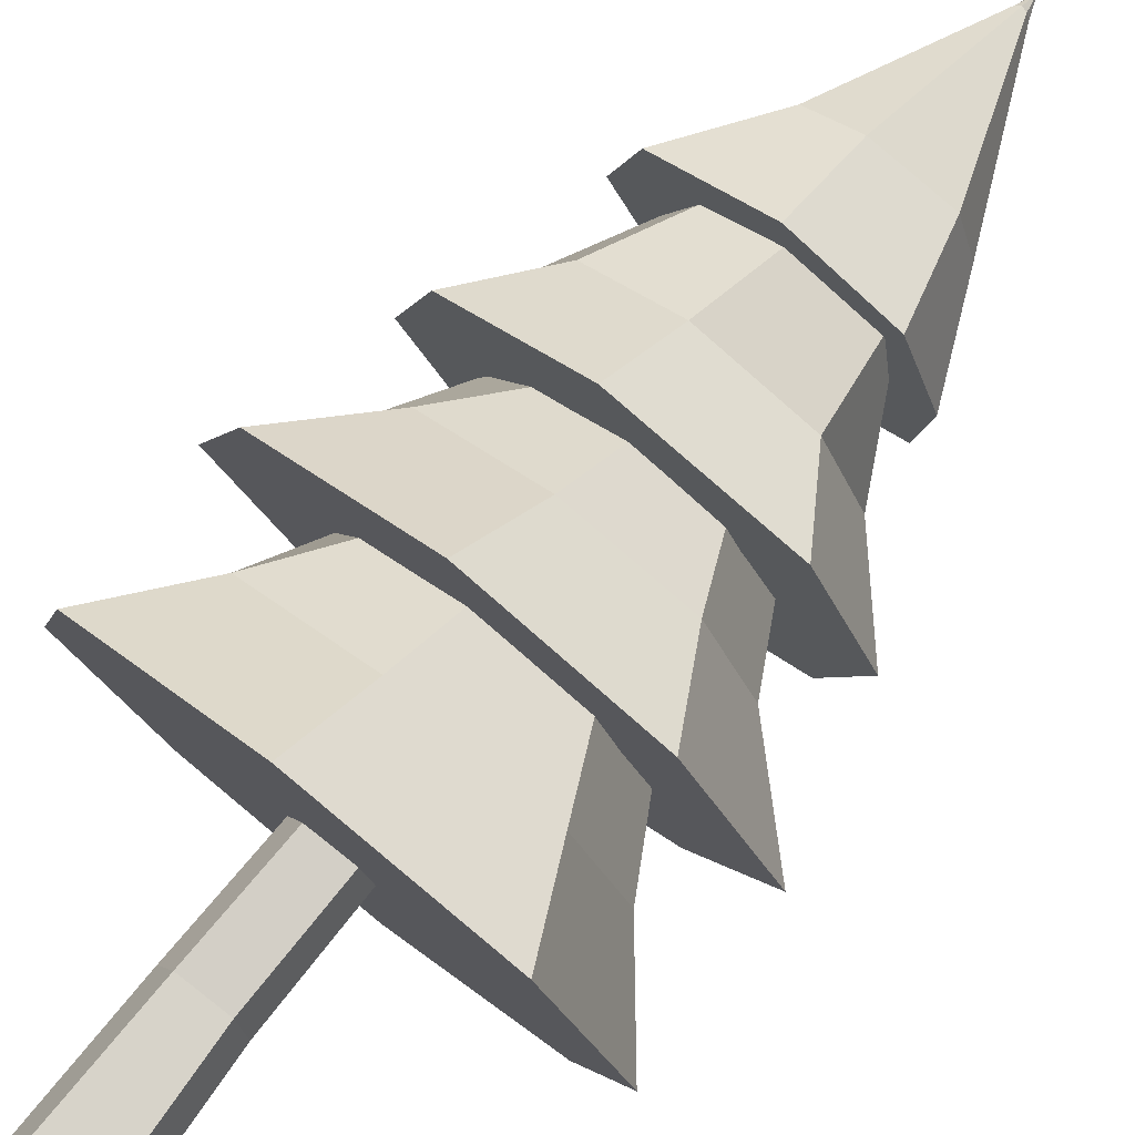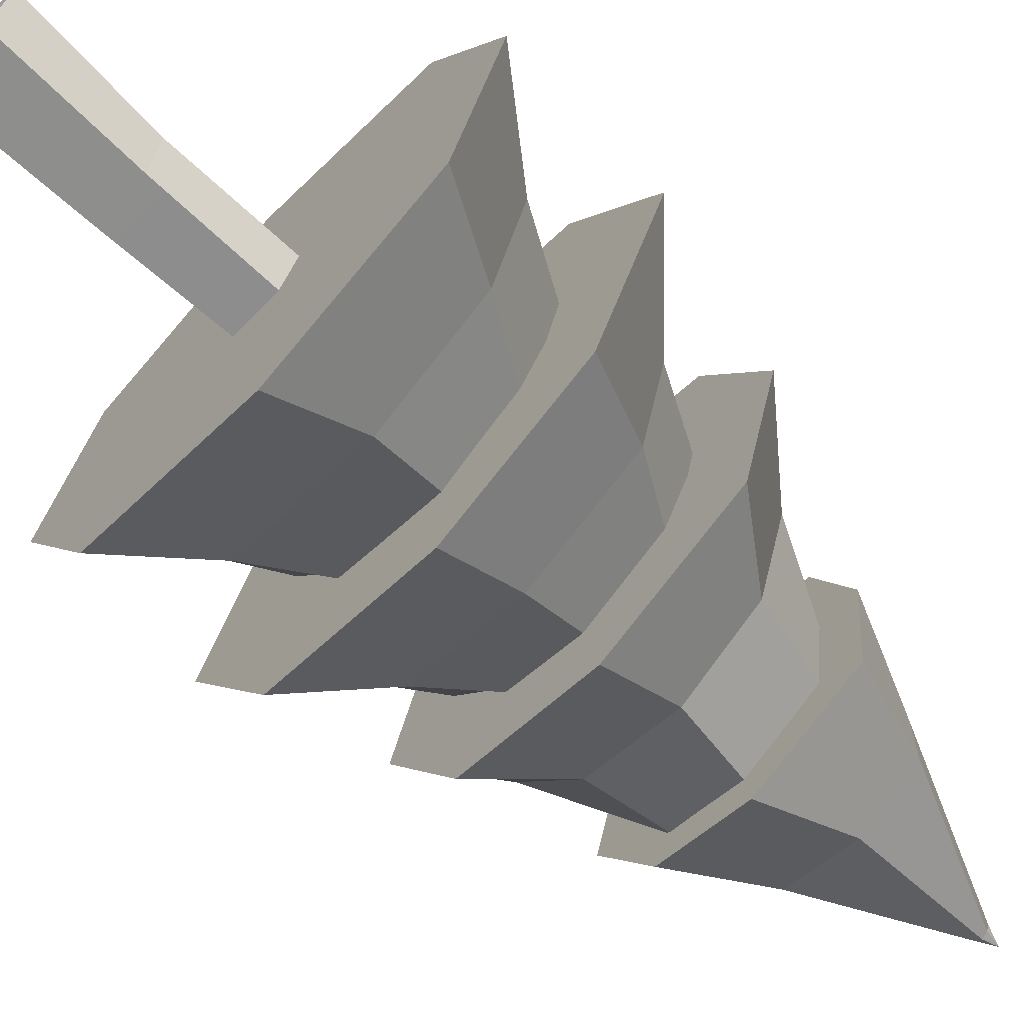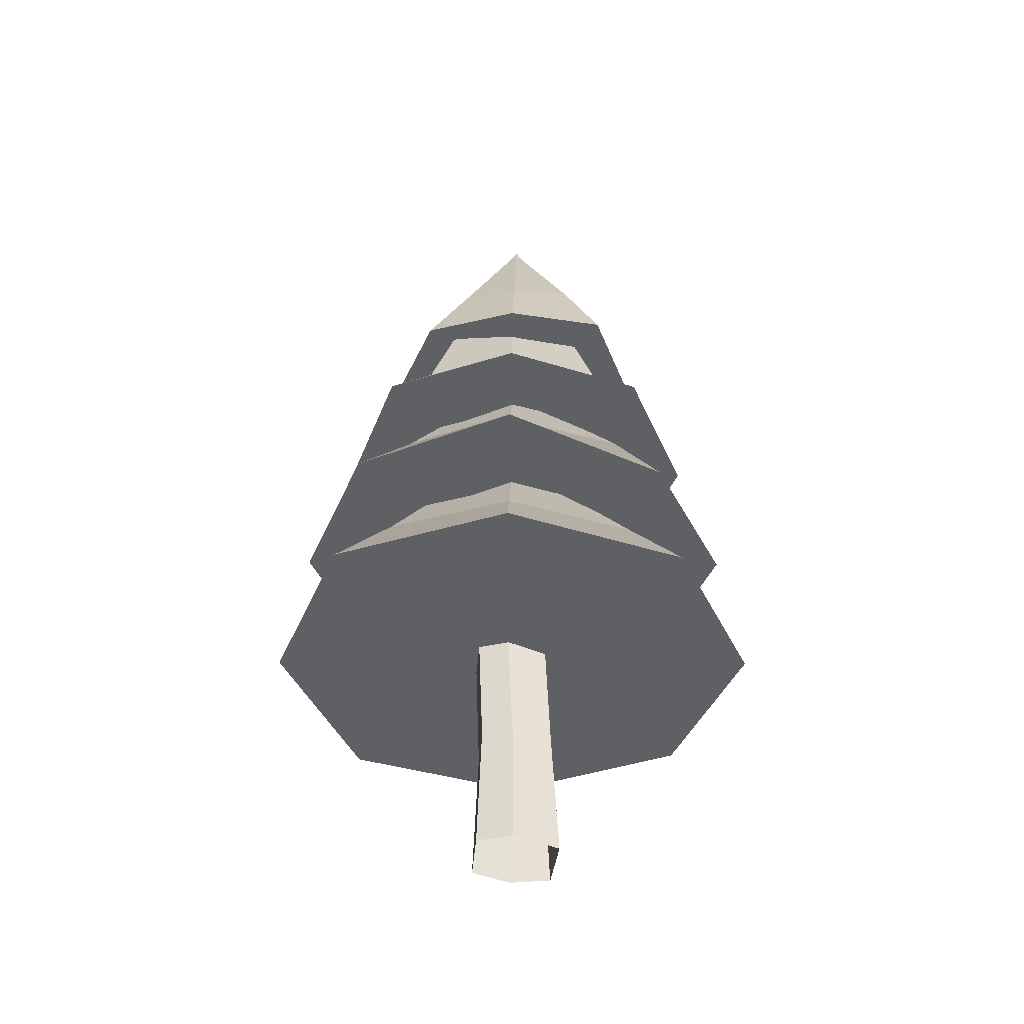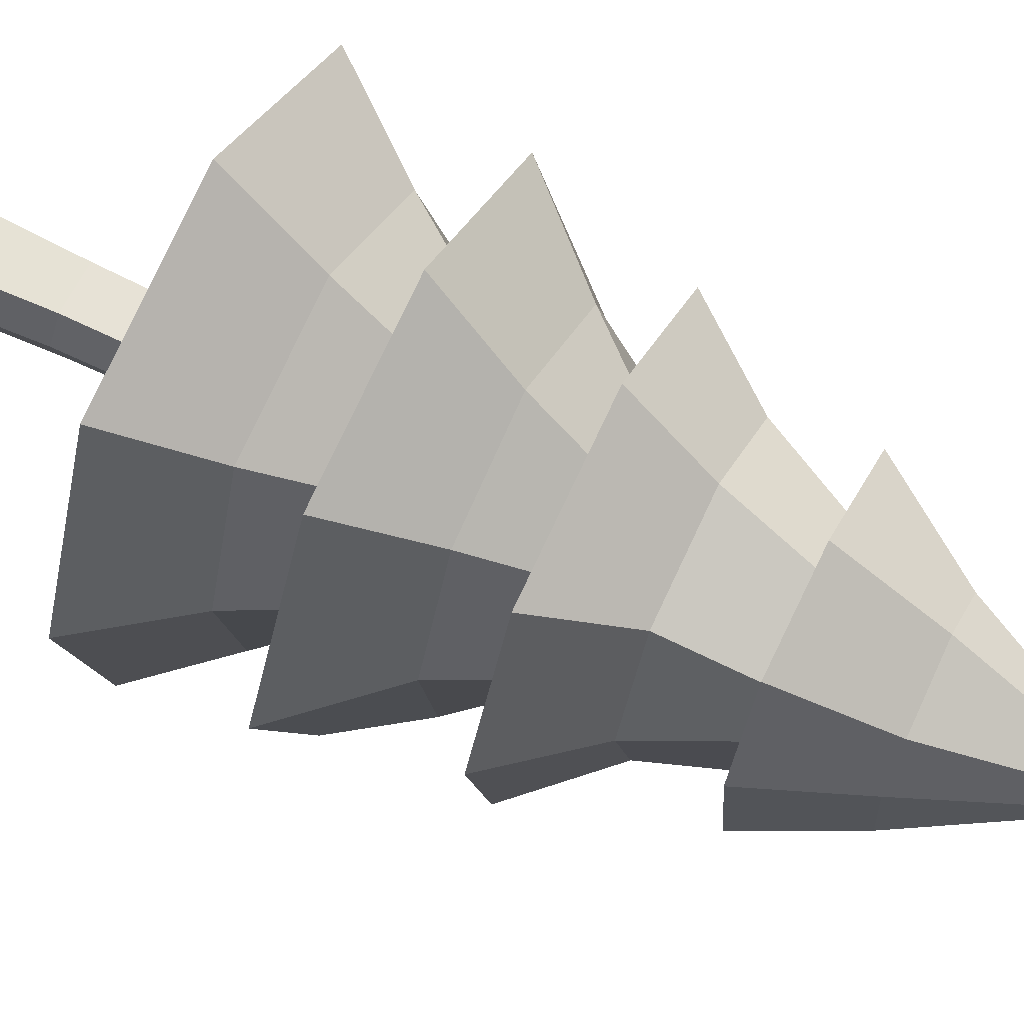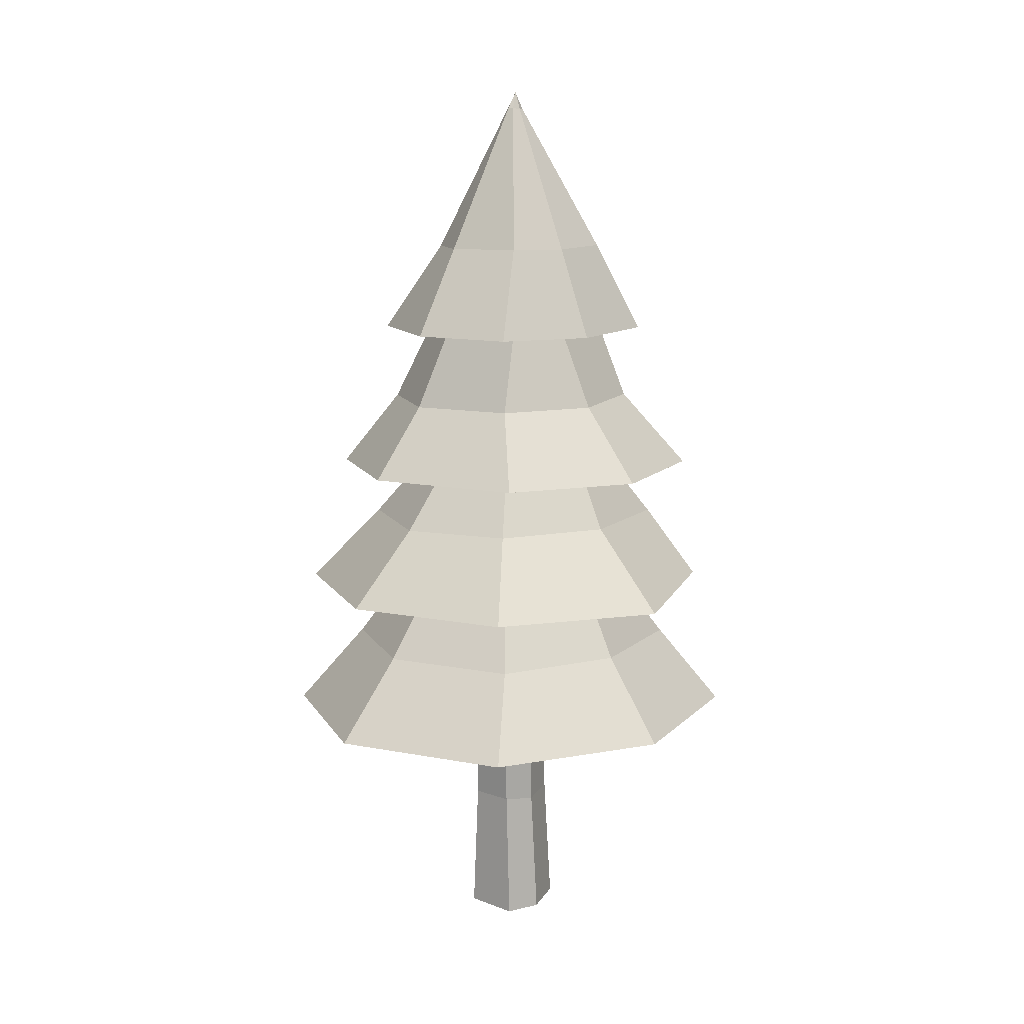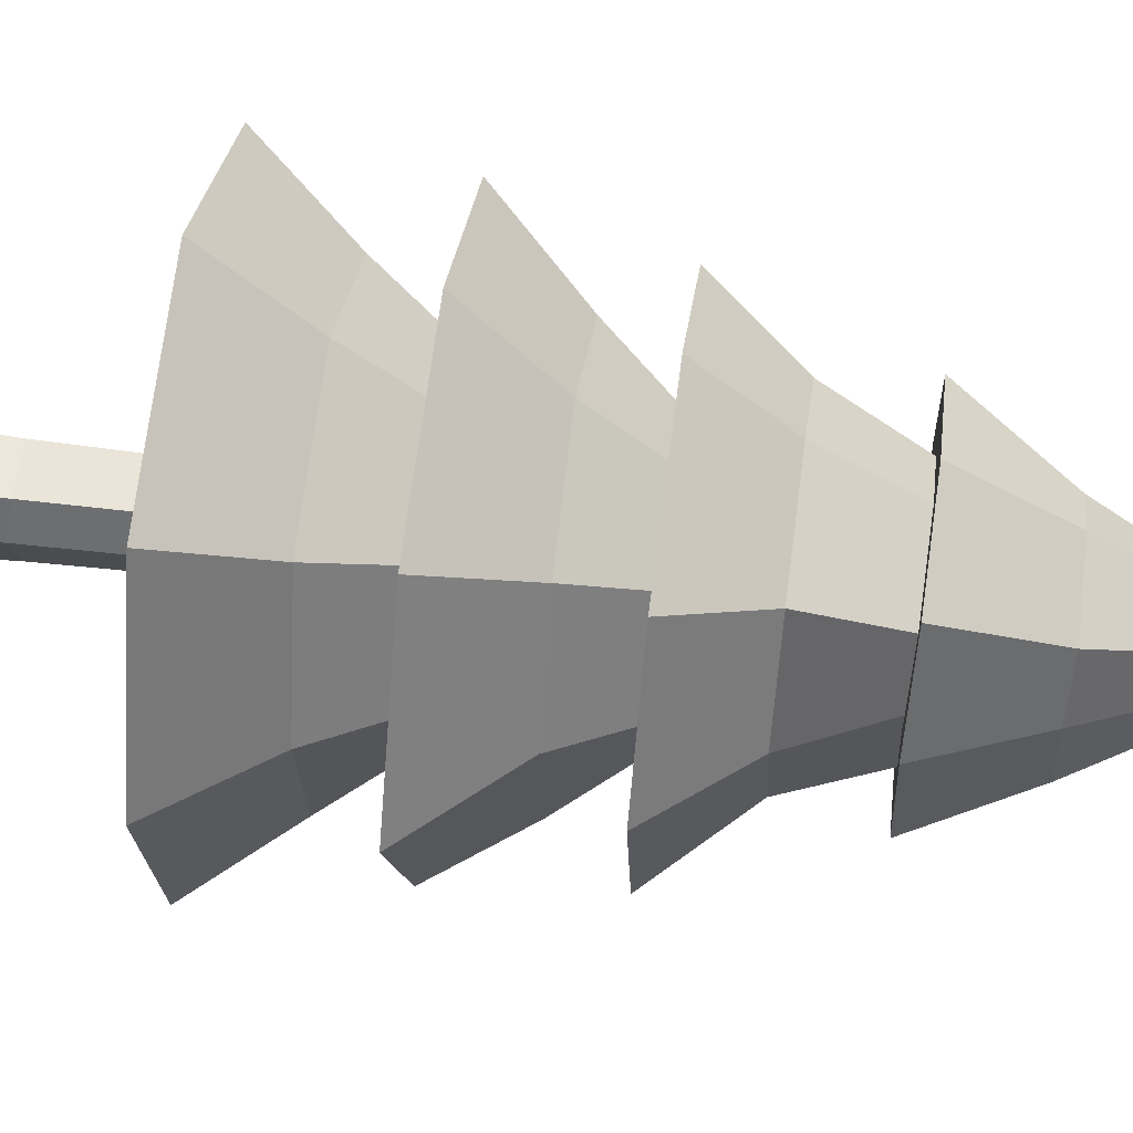
<metadata>
{"format":"obj","ext":"obj","renderer":"f3d","projection":"perspective","resolution":1024,"background":"white","views":[{"elev":78.4,"azim":38.7,"up":"+Z"},{"elev":-69.2,"azim":46.6,"up":"+Z"},{"elev":-43.7,"azim":84.9,"up":"+Y"},{"elev":63.9,"azim":117.0,"up":"+Z"},{"elev":12.6,"azim":41.4,"up":"+Y"},{"elev":55.9,"azim":98.1,"up":"+Z"}]}
</metadata>
<code>
o Tree.001
v 0.06436 4.388 -0.9527
v -0.5009 4.391 -0.757
v -0.8395 4.397 -0.1518
v -0.6776 4.402 0.5082
v -0.03234 4.412 0.8365
v 0.5661 4.409 0.6407
v 0.8062 4.395 0.03561
v 0.7412 4.403 -0.6244
v 0.0481 6.061 -0.07403
v 1.259 3.429 0.07952
v 0.8549 3.44 0.9072
v -0.1266 3.434 1.175
v -0.9051 3.419 0.7259
v -1.135 3.417 -0.1769
v -0.6926 3.419 -1.005
v 0.1627 3.409 -1.272
v -0.003242 5.946 -0.0795
v 0.01289 5.951 -0.03307
v 0.03933 5.95 -0.1333
v 0.01187 5.945 -0.1221
v 0.07784 5.947 -0.1124
v 0.07079 5.952 -0.02375
v 0.0924 5.947 -0.06795
v 0.04057 5.957 -0.009977
v 1.018 3.426 -0.8233
v -0.555 4.417 -0.1259
v -0.386 4.424 0.3502
v 0.03129 4.41 -0.7037
v -0.401 4.42 -0.5625
v 0.5013 4.422 -0.4668
v 0.4871 4.429 0.4458
v 0.5598 4.42 0.0093
v -0.000785 4.422 0.587
v 1.495 2.549 0.1131
v 0.9296 2.56 1.103
v -0.1078 2.563 1.424
v -1.092 2.546 0.8865
v -1.417 2.534 -0.1937
v -0.8874 2.548 -1.184
v 0.1522 2.538 -1.504
v 1.026 2.563 -0.9671
v -0.6348 3.547 -0.1175
v -0.3383 3.554 0.3586
v 0.0599 3.547 -0.6953
v -0.317 3.552 -0.554
v 0.4898 3.543 -0.4584
v 0.4341 3.56 0.4543
v 0.6925 3.56 0.01772
v 0.03989 3.559 0.5955
v 1.522 1.613 0.1278
v 1.025 1.619 1.213
v -0.1068 1.618 1.562
v -1.155 1.605 0.9773
v -1.416 1.593 -0.1883
v -0.8943 1.596 -1.276
v 0.1939 1.592 -1.624
v 1.206 1.61 -1.04
v -0.6216 2.82 -0.1106
v -0.3879 2.839 0.3656
v 0.1095 2.834 -0.6883
v -0.3605 2.819 -0.5471
v 0.4219 2.84 -0.4515
v 0.4255 2.838 0.4612
v 0.6879 2.838 0.02465
v -0.01466 2.836 0.6024
v -0.1243 0.005601 0.2086
v -0.1681 0.005601 -0.2964
v 0.2382 0.005601 0.2098
v 0.1944 0.005601 -0.3177
v -0.1084 0.8753 0.1765
v -0.1488 0.8728 -0.259
v 0.167 0.8736 -0.2773
v 0.1818 0.8798 0.1775
v -0.07784 1.733 0.2081
v -0.1196 1.721 -0.2256
v 0.1613 1.727 -0.2439
v 0.1907 1.726 0.2091
v -0.2177 0.005601 -0.04177
v 0.3155 0.005601 -0.01579
v 0.2601 0.8557 -0.01681
v -0.2022 0.8553 -0.03921
v 0.2618 1.77 0.0186
v -0.1686 1.766 -0.003713
v 0.6394 3.909 -0.6
v 0.151 3.898 -0.9169
v -0.8292 3.891 -0.144
v -0.07354 3.908 0.8099
v 0.8281 3.907 0.03696
v -0.4218 3.898 -0.728
v -0.5993 3.903 0.493
v 0.5603 3.912 0.621
v 0.8064 3.053 -0.689
v 0.1188 3.043 -1.062
v -0.9546 3.046 -0.1516
v -0.02331 3.055 0.9721
v 0.9664 3.059 0.0615
v -0.5782 3.04 -0.8397
v -0.7045 3.046 0.5988
v 0.6554 3.066 0.7495
v 0.8846 2.132 -0.7597
v 0.227 2.126 -1.179
v -0.9909 2.133 -0.1517
v -0.06954 2.138 1.104
v 1.086 2.144 0.07847
v -0.6272 2.126 -0.9288
v -0.8099 2.128 0.6854
v 0.7671 2.139 0.8546
v -0.3559 4.987 0.2764
v -0.2896 4.977 -0.4834
v 0.5364 4.989 -0.007379
v -0.04548 4.99 0.4736
v -0.4477 4.973 -0.12
v 0.1452 4.992 -0.601
v 0.5325 4.996 -0.4038
v 0.4096 5.003 0.3561
f 18 9 17
f 20 9 19
f 19 9 21
f 23 9 22
f 24 9 18
f 17 9 20
f 21 9 23
f 22 9 24
f 115 22 24 111
f 114 21 23 110
f 112 17 20 109
f 111 24 18 108
f 110 23 22 115
f 113 19 21 114
f 109 20 19 113
f 108 18 17 112
f 91 31 33 87
f 84 30 32 88
f 86 26 29 89
f 87 33 27 90
f 88 32 31 91
f 85 28 30 84
f 89 29 28 85
f 90 27 26 86
f 99 47 49 95
f 92 46 48 96
f 94 42 45 97
f 95 49 43 98
f 96 48 47 99
f 93 44 46 92
f 97 45 44 93
f 98 43 42 94
f 107 63 65 103
f 100 62 64 104
f 102 58 61 105
f 103 65 59 106
f 104 64 63 107
f 101 60 62 100
f 105 61 60 101
f 106 59 58 102
f 56 57 50 51 52 53 54 55
f 2 1 8 7 6 5 4 3
f 16 25 10 11 12 13 14 15
f 40 41 34 35 36 37 38 39
f 68 73 70 66
f 79 80 73 68
f 67 71 72 69
f 78 81 71 67
f 73 77 74 70
f 80 82 77 73
f 71 75 76 72
f 81 83 75 71
f 70 74 83 81
f 72 76 82 80
f 66 70 81 78
f 69 72 80 79
f 13 90 86 14
f 15 89 85 16
f 16 85 84 25
f 10 88 91 11
f 12 87 90 13
f 14 86 89 15
f 25 84 88 10
f 11 91 87 12
f 37 98 94 38
f 39 97 93 40
f 40 93 92 41
f 34 96 99 35
f 36 95 98 37
f 38 94 97 39
f 41 92 96 34
f 35 99 95 36
f 53 106 102 54
f 55 105 101 56
f 56 101 100 57
f 50 104 107 51
f 52 103 106 53
f 54 102 105 55
f 57 100 104 50
f 51 107 103 52
f 4 108 112 3
f 2 109 113 1
f 1 113 114 8
f 7 110 115 6
f 5 111 108 4
f 3 112 109 2
f 8 114 110 7
f 6 115 111 5

</code>
